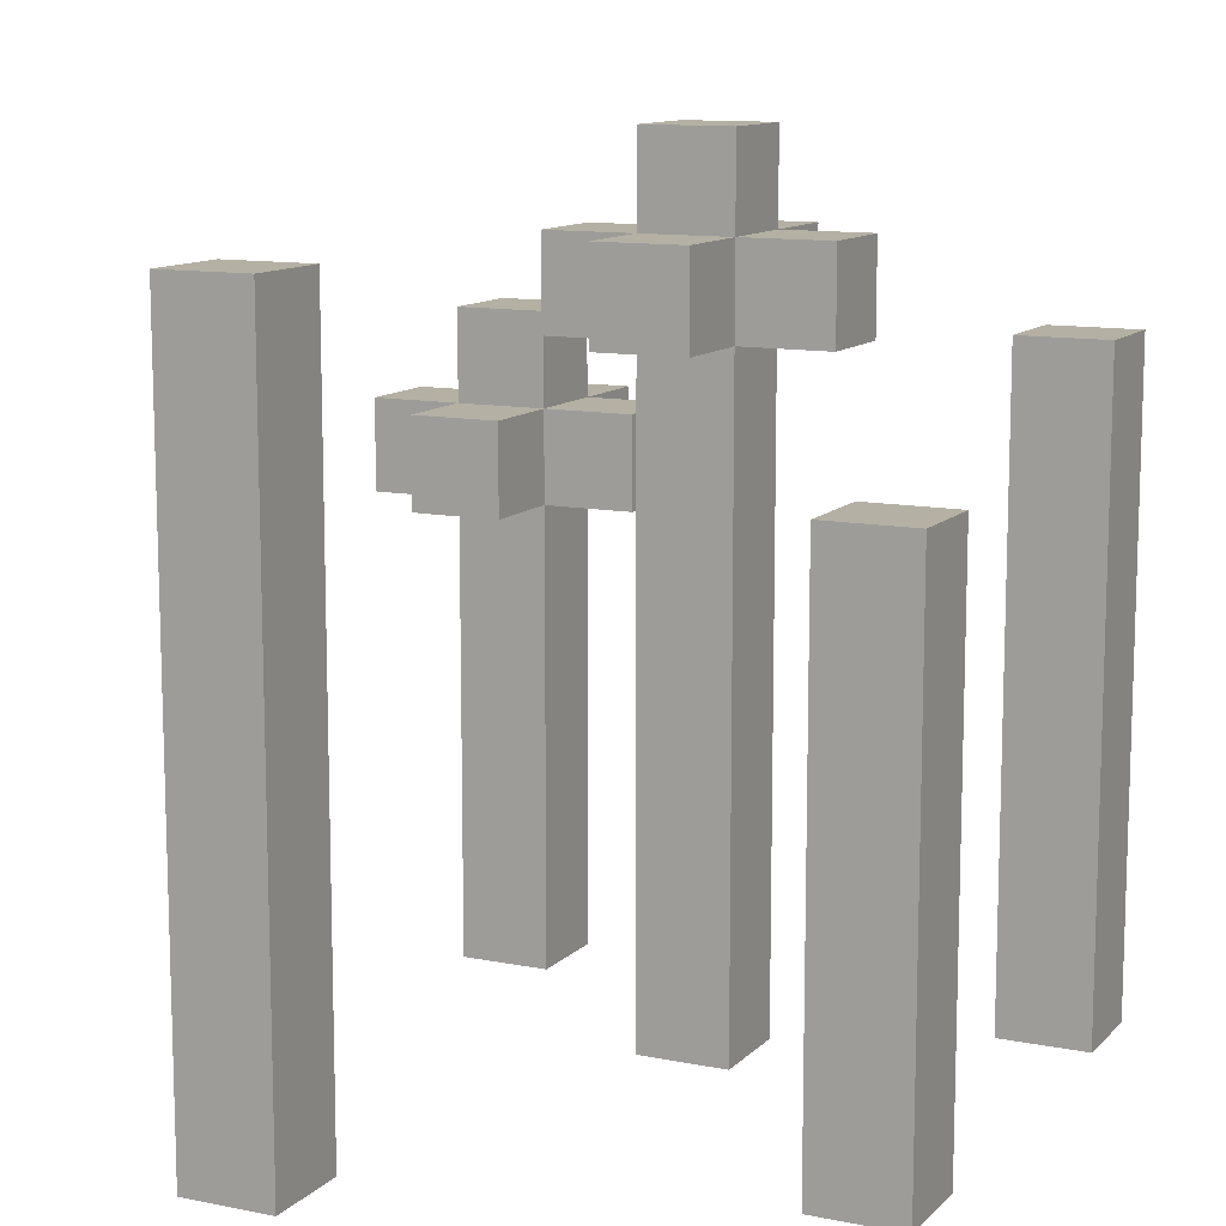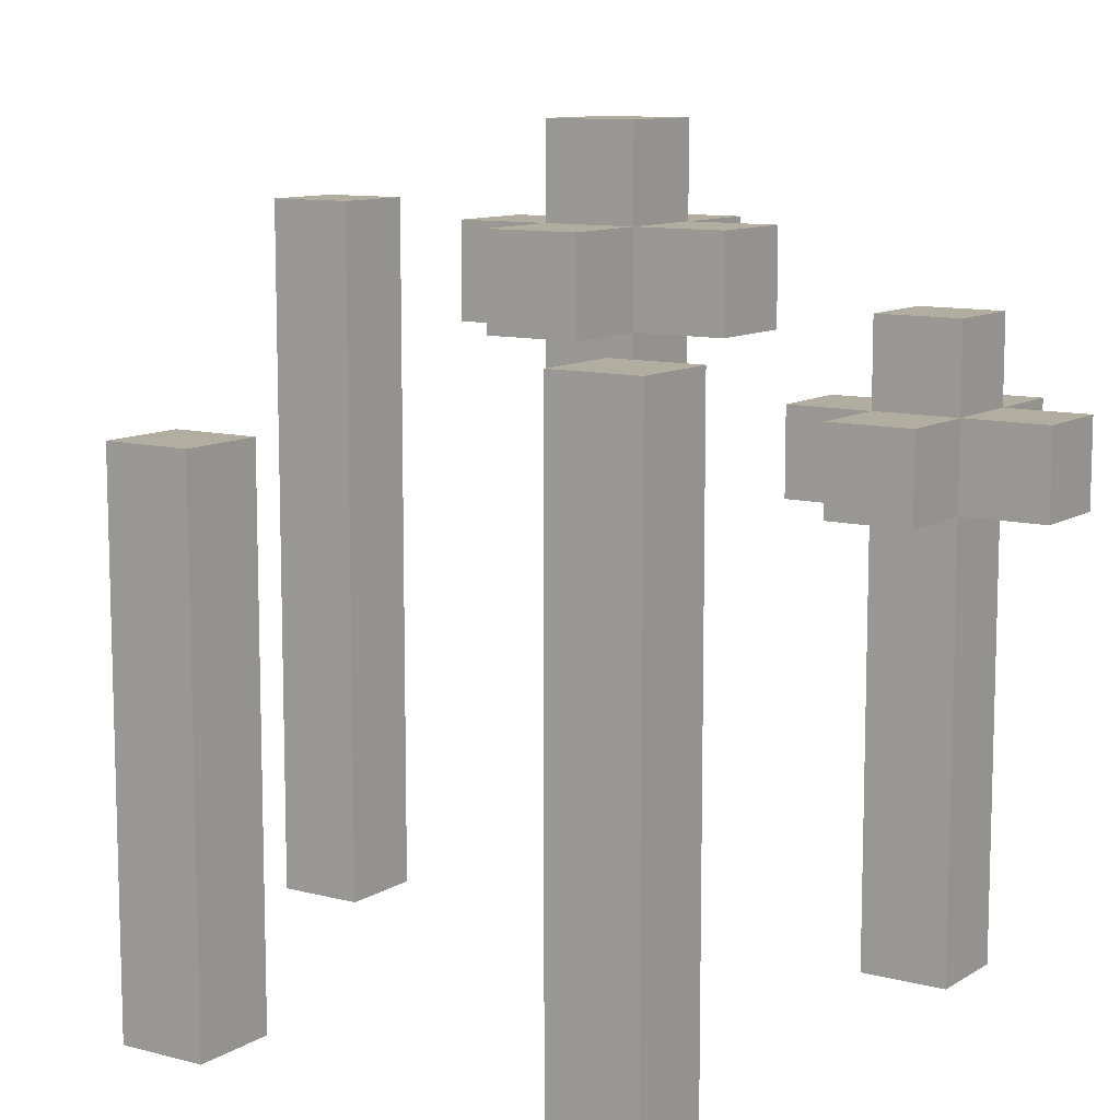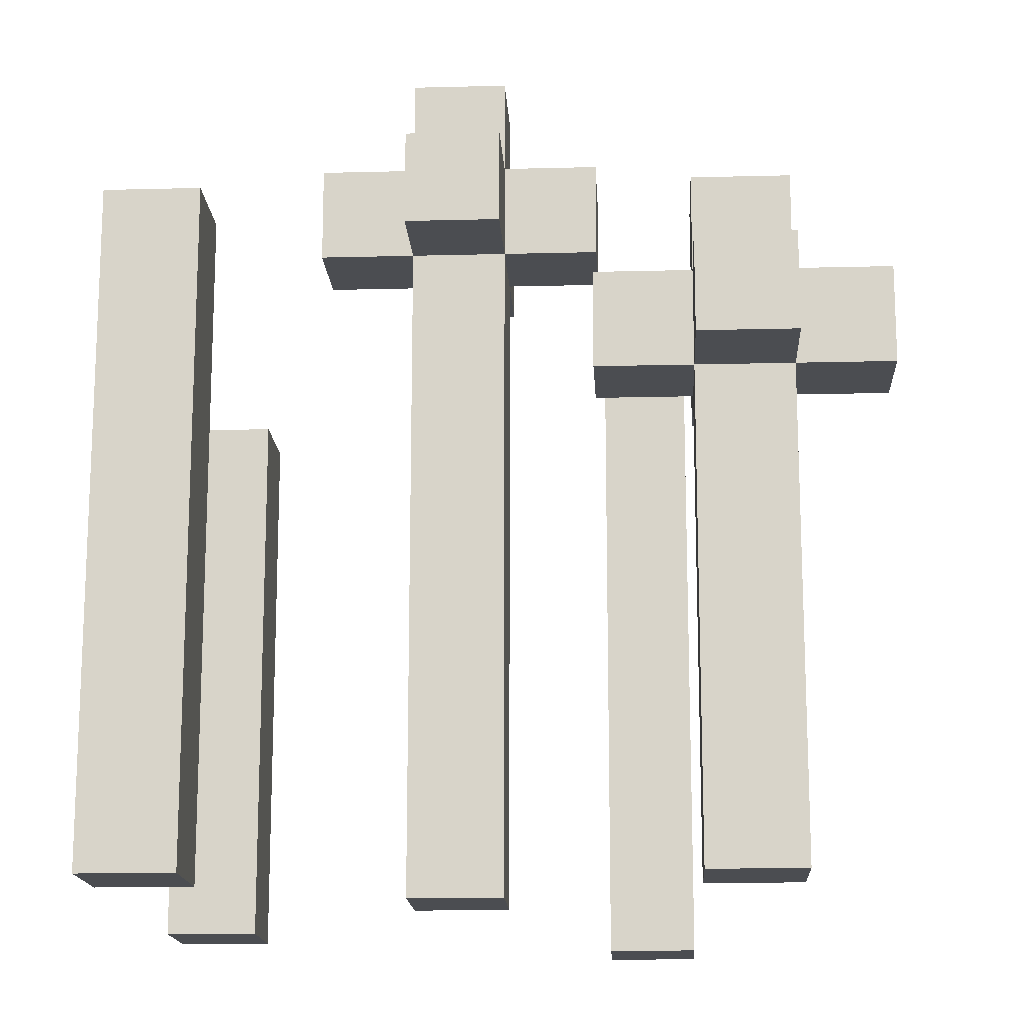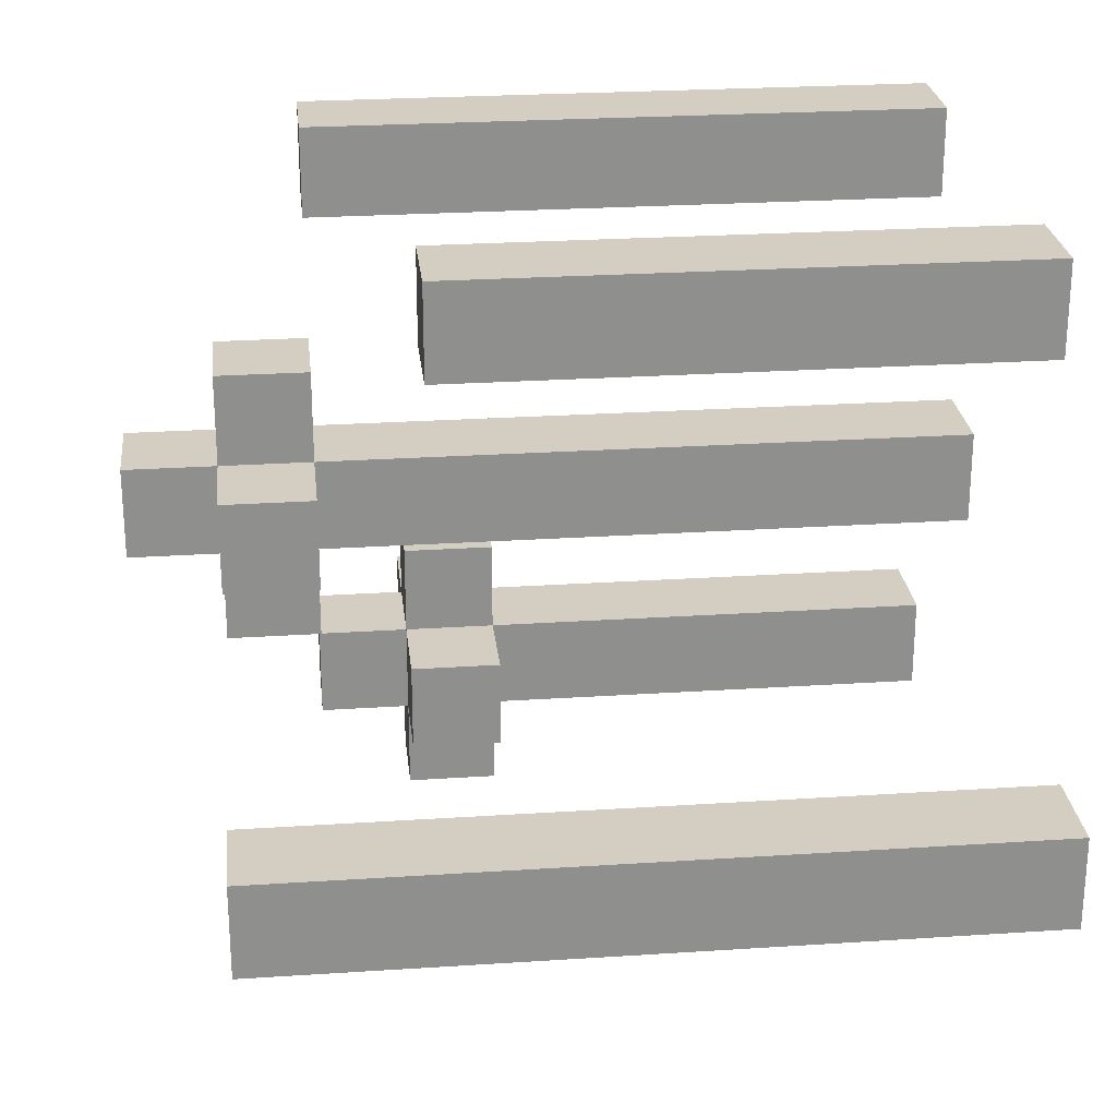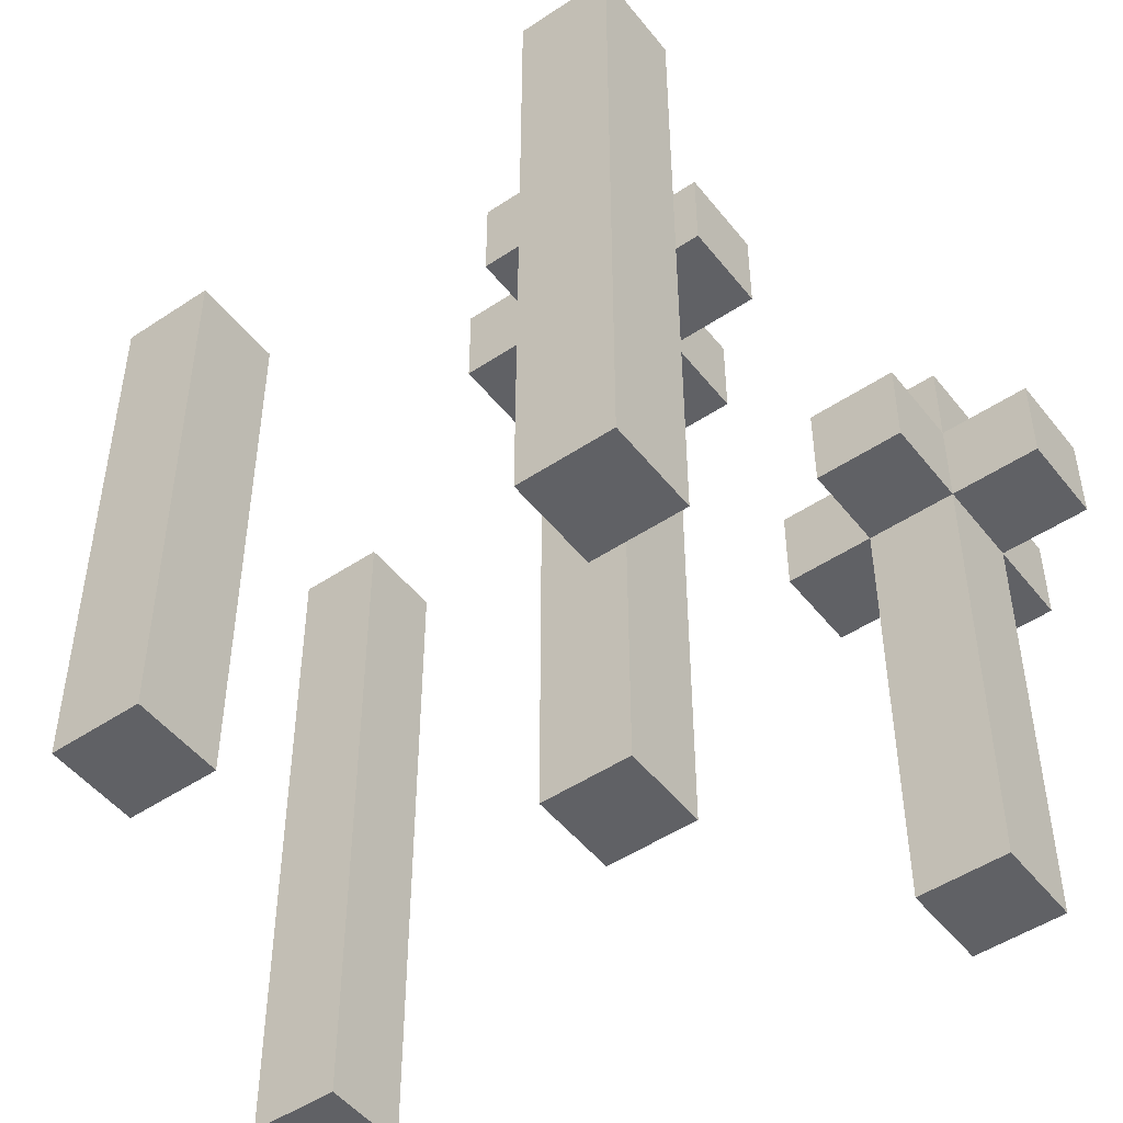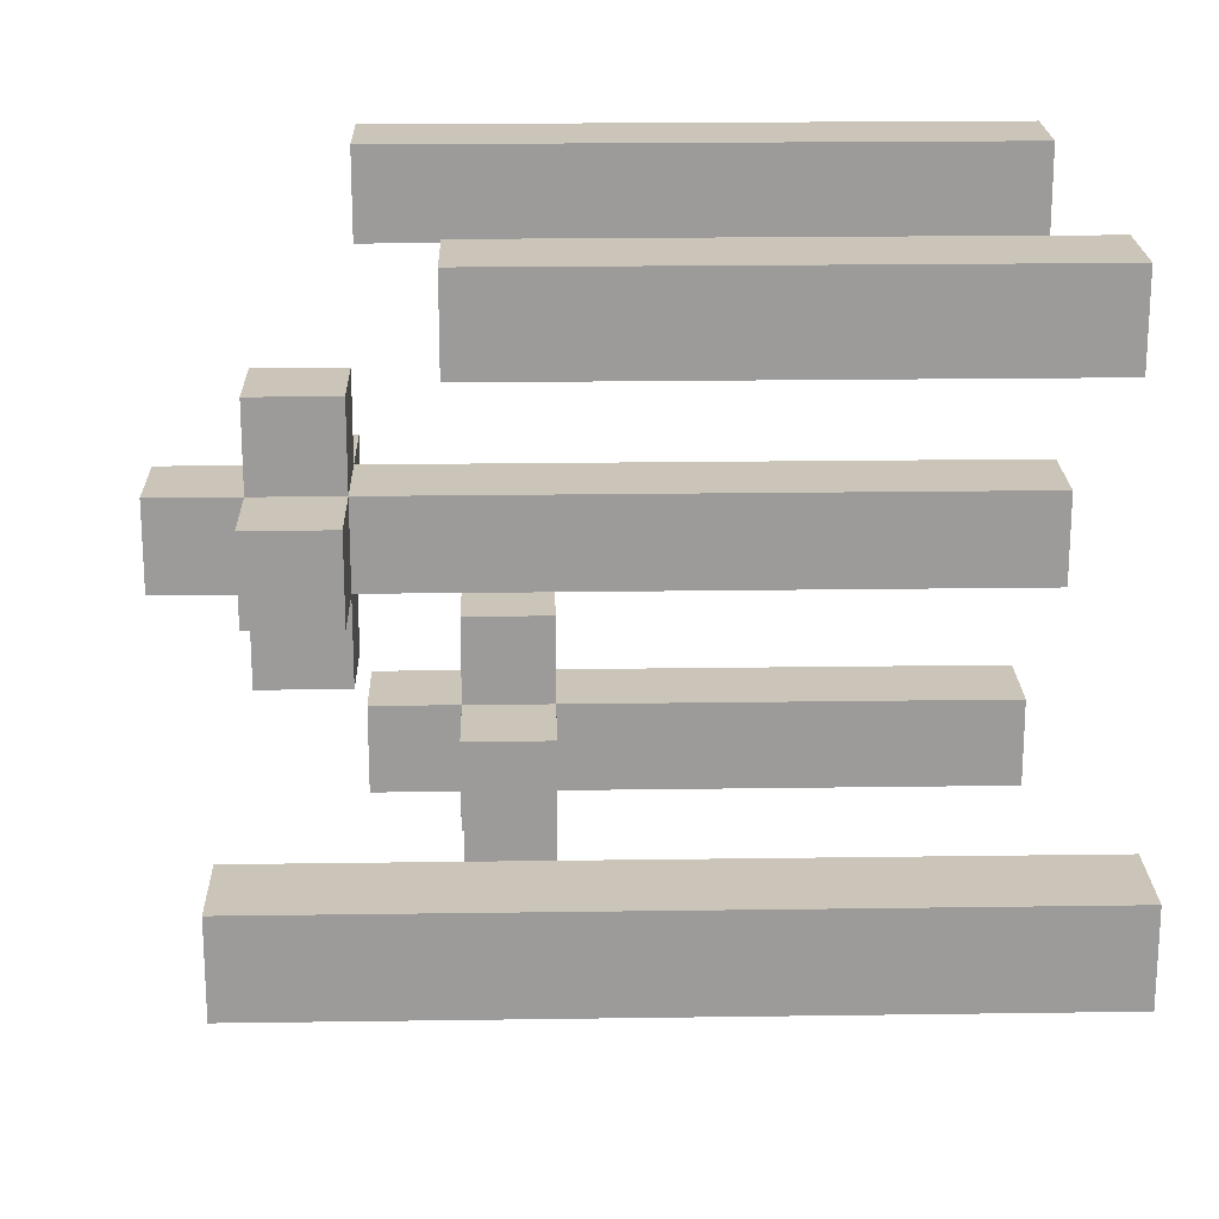
<metadata>
{"format":"obj","ext":"obj","renderer":"f3d","projection":"perspective","resolution":1024,"background":"white","views":[{"elev":11.5,"azim":-64.1,"up":"+Y"},{"elev":10.3,"azim":33.7,"up":"+Y"},{"elev":-15.8,"azim":93.1,"up":"+Y"},{"elev":25.2,"azim":-96.1,"up":"+Z"},{"elev":-49.0,"azim":36.6,"up":"+Y"},{"elev":20.5,"azim":-91.5,"up":"+Z"}]}
</metadata>
<code>
g Object_Grass_Flower_0
v -0.9 0.7 -0.4
v -0.9 0.7 -0.2
v -0.7 0.7 -0.2
v -0.7 0.7 -0.4
v -0.5 0.3 0.6
v -0.5 0.3 0.8
v -0.3 0.3 0.8
v -0.3 0.3 0.6
v -0.1 0.7 0
v -0.1 0.7 0.2
v 0.1 0.7 0.2
v 0.1 0.7 0
v 0.1 0.7 -0.2
v 0.1 0.7 0
v 0.3 0.7 0
v 0.3 0.7 -0.2
v 0.1 0.7 0.2
v 0.1 0.7 0.4
v 0.3 0.7 0.4
v 0.3 0.7 0.2
v 0.1 0.9 0
v 0.1 0.9 0.2
v 0.3 0.9 0.2
v 0.3 0.9 0
v 0.3 0.3 -0.6
v 0.3 0.3 -0.4
v 0.5 0.3 -0.4
v 0.5 0.3 -0.6
v 0.3 0.7 0
v 0.3 0.7 0.2
v 0.5 0.7 0.2
v 0.5 0.7 0
v 0.5 0.3 -0.8
v 0.5 0.3 -0.6
v 0.7 0.3 -0.6
v 0.7 0.3 -0.8
v 0.5 0.3 -0.4
v 0.5 0.3 -0.2
v 0.7 0.3 -0.2
v 0.7 0.3 -0.4
v 0.5 0.5 -0.6
v 0.5 0.5 -0.4
v 0.7 0.5 -0.4
v 0.7 0.5 -0.6
v 0.5 0.5 0.6
v 0.5 0.5 0.8
v 0.7 0.5 0.8
v 0.7 0.5 0.6
v 0.7 0.3 -0.6
v 0.7 0.3 -0.4
v 0.9 0.3 -0.4
v 0.9 0.3 -0.6
v -0.9 -0.9 -0.4
v -0.7 -0.9 -0.4
v -0.7 -0.9 -0.2
v -0.9 -0.9 -0.2
v -0.5 -0.9 0.6
v -0.3 -0.9 0.6
v -0.3 -0.9 0.8
v -0.5 -0.9 0.8
v -0.1 0.5 0
v 0.1 0.5 0
v 0.1 0.5 0.2
v -0.1 0.5 0.2
v 0.1 -0.9 0
v 0.3 -0.9 0
v 0.3 -0.9 0.2
v 0.1 -0.9 0.2
v 0.1 0.5 -0.2
v 0.3 0.5 -0.2
v 0.3 0.5 0
v 0.1 0.5 0
v 0.1 0.5 0.2
v 0.3 0.5 0.2
v 0.3 0.5 0.4
v 0.1 0.5 0.4
v 0.3 0.1 -0.6
v 0.5 0.1 -0.6
v 0.5 0.1 -0.4
v 0.3 0.1 -0.4
v 0.3 0.5 0
v 0.5 0.5 0
v 0.5 0.5 0.2
v 0.3 0.5 0.2
v 0.5 -0.9 -0.6
v 0.7 -0.9 -0.6
v 0.7 -0.9 -0.4
v 0.5 -0.9 -0.4
v 0.5 -0.9 0.6
v 0.7 -0.9 0.6
v 0.7 -0.9 0.8
v 0.5 -0.9 0.8
v 0.5 0.1 -0.8
v 0.7 0.1 -0.8
v 0.7 0.1 -0.6
v 0.5 0.1 -0.6
v 0.5 0.1 -0.4
v 0.7 0.1 -0.4
v 0.7 0.1 -0.2
v 0.5 0.1 -0.2
v 0.7 0.1 -0.6
v 0.9 0.1 -0.6
v 0.9 0.1 -0.4
v 0.7 0.1 -0.4
v -0.9 -0.9 -0.4
v -0.9 -0.9 -0.2
v -0.9 0.7 -0.2
v -0.9 0.7 -0.4
v -0.5 -0.9 0.6
v -0.5 -0.9 0.8
v -0.5 0.3 0.8
v -0.5 0.3 0.6
v -0.1 0.5 0
v -0.1 0.5 0.2
v -0.1 0.7 0.2
v -0.1 0.7 0
v 0.1 -0.9 0
v 0.1 -0.9 0.2
v 0.1 0.5 0.2
v 0.1 0.5 0
v 0.1 0.5 -0.2
v 0.1 0.5 0
v 0.1 0.7 0
v 0.1 0.7 -0.2
v 0.1 0.5 0.2
v 0.1 0.5 0.4
v 0.1 0.7 0.4
v 0.1 0.7 0.2
v 0.1 0.7 0
v 0.1 0.7 0.2
v 0.1 0.9 0.2
v 0.1 0.9 0
v 0.3 0.1 -0.6
v 0.3 0.1 -0.4
v 0.3 0.3 -0.4
v 0.3 0.3 -0.6
v 0.5 -0.9 -0.6
v 0.5 -0.9 -0.4
v 0.5 0.1 -0.4
v 0.5 0.1 -0.6
v 0.5 -0.9 0.6
v 0.5 -0.9 0.8
v 0.5 0.5 0.8
v 0.5 0.5 0.6
v 0.5 0.1 -0.8
v 0.5 0.1 -0.6
v 0.5 0.3 -0.6
v 0.5 0.3 -0.8
v 0.5 0.1 -0.4
v 0.5 0.1 -0.2
v 0.5 0.3 -0.2
v 0.5 0.3 -0.4
v 0.5 0.3 -0.6
v 0.5 0.3 -0.4
v 0.5 0.5 -0.4
v 0.5 0.5 -0.6
v -0.7 -0.9 -0.4
v -0.7 0.7 -0.4
v -0.7 0.7 -0.2
v -0.7 -0.9 -0.2
v -0.3 -0.9 0.6
v -0.3 0.3 0.6
v -0.3 0.3 0.8
v -0.3 -0.9 0.8
v 0.3 -0.9 0
v 0.3 0.5 0
v 0.3 0.5 0.2
v 0.3 -0.9 0.2
v 0.3 0.5 -0.2
v 0.3 0.7 -0.2
v 0.3 0.7 0
v 0.3 0.5 0
v 0.3 0.5 0.2
v 0.3 0.7 0.2
v 0.3 0.7 0.4
v 0.3 0.5 0.4
v 0.3 0.7 0
v 0.3 0.9 0
v 0.3 0.9 0.2
v 0.3 0.7 0.2
v 0.5 0.5 0
v 0.5 0.7 0
v 0.5 0.7 0.2
v 0.5 0.5 0.2
v 0.7 -0.9 -0.6
v 0.7 0.1 -0.6
v 0.7 0.1 -0.4
v 0.7 -0.9 -0.4
v 0.7 -0.9 0.6
v 0.7 0.5 0.6
v 0.7 0.5 0.8
v 0.7 -0.9 0.8
v 0.7 0.1 -0.8
v 0.7 0.3 -0.8
v 0.7 0.3 -0.6
v 0.7 0.1 -0.6
v 0.7 0.1 -0.4
v 0.7 0.3 -0.4
v 0.7 0.3 -0.2
v 0.7 0.1 -0.2
v 0.7 0.3 -0.6
v 0.7 0.5 -0.6
v 0.7 0.5 -0.4
v 0.7 0.3 -0.4
v 0.9 0.1 -0.6
v 0.9 0.3 -0.6
v 0.9 0.3 -0.4
v 0.9 0.1 -0.4
v -0.9 -0.9 -0.2
v -0.7 -0.9 -0.2
v -0.7 0.7 -0.2
v -0.9 0.7 -0.2
v -0.5 -0.9 0.8
v -0.3 -0.9 0.8
v -0.3 0.3 0.8
v -0.5 0.3 0.8
v -0.1 0.5 0.2
v 0.1 0.5 0.2
v 0.1 0.7 0.2
v -0.1 0.7 0.2
v 0.1 -0.9 0.2
v 0.3 -0.9 0.2
v 0.3 0.5 0.2
v 0.1 0.5 0.2
v 0.1 0.5 0.4
v 0.3 0.5 0.4
v 0.3 0.7 0.4
v 0.1 0.7 0.4
v 0.1 0.7 0.2
v 0.3 0.7 0.2
v 0.3 0.9 0.2
v 0.1 0.9 0.2
v 0.3 0.1 -0.4
v 0.5 0.1 -0.4
v 0.5 0.3 -0.4
v 0.3 0.3 -0.4
v 0.3 0.5 0.2
v 0.5 0.5 0.2
v 0.5 0.7 0.2
v 0.3 0.7 0.2
v 0.5 -0.9 -0.4
v 0.7 -0.9 -0.4
v 0.7 0.1 -0.4
v 0.5 0.1 -0.4
v 0.5 -0.9 0.8
v 0.7 -0.9 0.8
v 0.7 0.5 0.8
v 0.5 0.5 0.8
v 0.5 0.1 -0.2
v 0.7 0.1 -0.2
v 0.7 0.3 -0.2
v 0.5 0.3 -0.2
v 0.5 0.3 -0.4
v 0.7 0.3 -0.4
v 0.7 0.5 -0.4
v 0.5 0.5 -0.4
v 0.7 0.1 -0.4
v 0.9 0.1 -0.4
v 0.9 0.3 -0.4
v 0.7 0.3 -0.4
v -0.9 -0.9 -0.4
v -0.9 0.7 -0.4
v -0.7 0.7 -0.4
v -0.7 -0.9 -0.4
v -0.5 -0.9 0.6
v -0.5 0.3 0.6
v -0.3 0.3 0.6
v -0.3 -0.9 0.6
v -0.1 0.5 0
v -0.1 0.7 0
v 0.1 0.7 0
v 0.1 0.5 0
v 0.1 -0.9 0
v 0.1 0.5 0
v 0.3 0.5 0
v 0.3 -0.9 0
v 0.1 0.5 -0.2
v 0.1 0.7 -0.2
v 0.3 0.7 -0.2
v 0.3 0.5 -0.2
v 0.1 0.7 0
v 0.1 0.9 0
v 0.3 0.9 0
v 0.3 0.7 0
v 0.3 0.1 -0.6
v 0.3 0.3 -0.6
v 0.5 0.3 -0.6
v 0.5 0.1 -0.6
v 0.3 0.5 0
v 0.3 0.7 0
v 0.5 0.7 0
v 0.5 0.5 0
v 0.5 -0.9 -0.6
v 0.5 0.1 -0.6
v 0.7 0.1 -0.6
v 0.7 -0.9 -0.6
v 0.5 -0.9 0.6
v 0.5 0.5 0.6
v 0.7 0.5 0.6
v 0.7 -0.9 0.6
v 0.5 0.1 -0.8
v 0.5 0.3 -0.8
v 0.7 0.3 -0.8
v 0.7 0.1 -0.8
v 0.5 0.3 -0.6
v 0.5 0.5 -0.6
v 0.7 0.5 -0.6
v 0.7 0.3 -0.6
v 0.7 0.1 -0.6
v 0.7 0.3 -0.6
v 0.9 0.3 -0.6
v 0.9 0.1 -0.6
f 1 2 3
f 1 3 4
f 5 6 7
f 5 7 8
f 9 10 11
f 9 11 12
f 13 14 15
f 13 15 16
f 17 18 19
f 17 19 20
f 21 22 23
f 21 23 24
f 25 26 27
f 25 27 28
f 29 30 31
f 29 31 32
f 33 34 35
f 33 35 36
f 37 38 39
f 37 39 40
f 41 42 43
f 41 43 44
f 45 46 47
f 45 47 48
f 49 50 51
f 49 51 52
f 53 54 55
f 53 55 56
f 57 58 59
f 57 59 60
f 61 62 63
f 61 63 64
f 65 66 67
f 65 67 68
f 69 70 71
f 69 71 72
f 73 74 75
f 73 75 76
f 77 78 79
f 77 79 80
f 81 82 83
f 81 83 84
f 85 86 87
f 85 87 88
f 89 90 91
f 89 91 92
f 93 94 95
f 93 95 96
f 97 98 99
f 97 99 100
f 101 102 103
f 101 103 104
f 105 106 107
f 105 107 108
f 109 110 111
f 109 111 112
f 113 114 115
f 113 115 116
f 117 118 119
f 117 119 120
f 121 122 123
f 121 123 124
f 125 126 127
f 125 127 128
f 129 130 131
f 129 131 132
f 133 134 135
f 133 135 136
f 137 138 139
f 137 139 140
f 141 142 143
f 141 143 144
f 145 146 147
f 145 147 148
f 149 150 151
f 149 151 152
f 153 154 155
f 153 155 156
f 157 158 159
f 157 159 160
f 161 162 163
f 161 163 164
f 165 166 167
f 165 167 168
f 169 170 171
f 169 171 172
f 173 174 175
f 173 175 176
f 177 178 179
f 177 179 180
f 181 182 183
f 181 183 184
f 185 186 187
f 185 187 188
f 189 190 191
f 189 191 192
f 193 194 195
f 193 195 196
f 197 198 199
f 197 199 200
f 201 202 203
f 201 203 204
f 205 206 207
f 205 207 208
f 209 210 211
f 209 211 212
f 213 214 215
f 213 215 216
f 217 218 219
f 217 219 220
f 221 222 223
f 221 223 224
f 225 226 227
f 225 227 228
f 229 230 231
f 229 231 232
f 233 234 235
f 233 235 236
f 237 238 239
f 237 239 240
f 241 242 243
f 241 243 244
f 245 246 247
f 245 247 248
f 249 250 251
f 249 251 252
f 253 254 255
f 253 255 256
f 257 258 259
f 257 259 260
f 261 262 263
f 261 263 264
f 265 266 267
f 265 267 268
f 269 270 271
f 269 271 272
f 273 274 275
f 273 275 276
f 277 278 279
f 277 279 280
f 281 282 283
f 281 283 284
f 285 286 287
f 285 287 288
f 289 290 291
f 289 291 292
f 293 294 295
f 293 295 296
f 297 298 299
f 297 299 300
f 301 302 303
f 301 303 304
f 305 306 307
f 305 307 308
f 309 310 311
f 309 311 312

</code>
